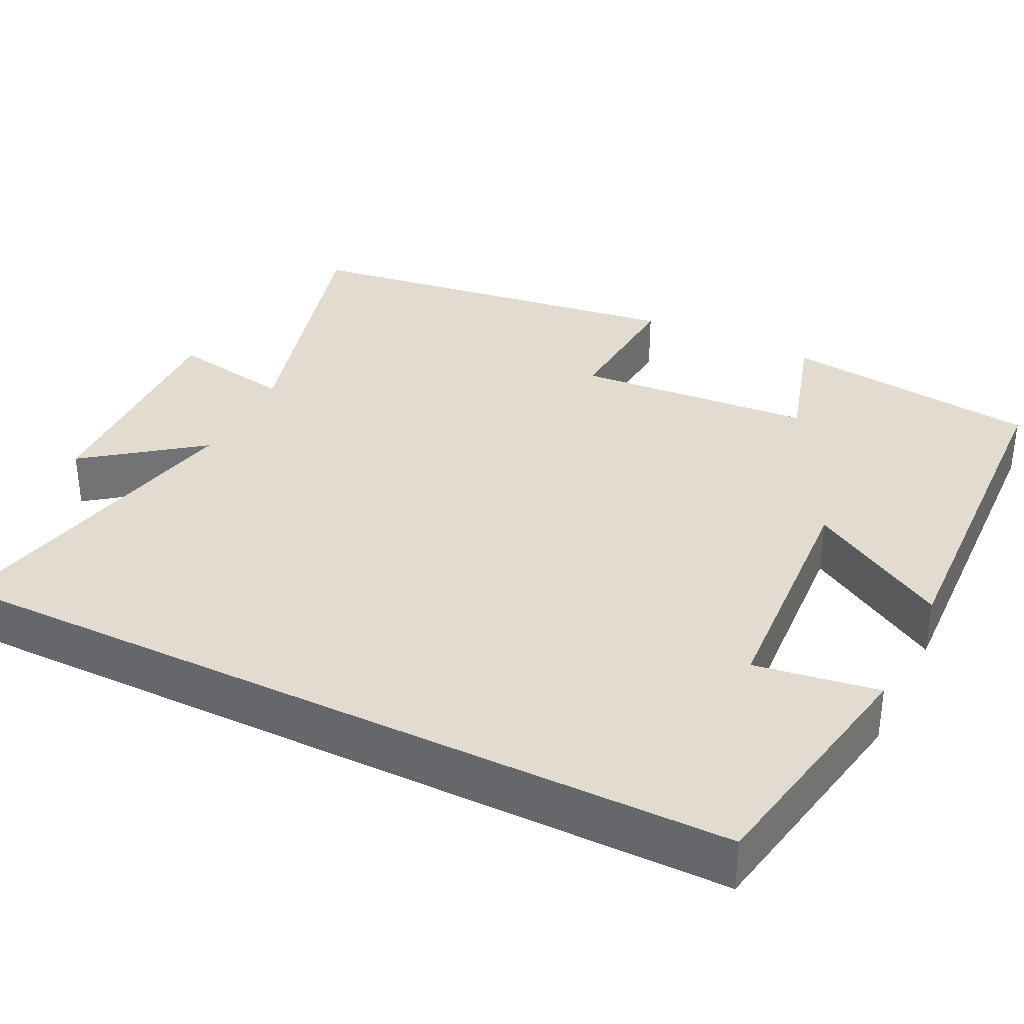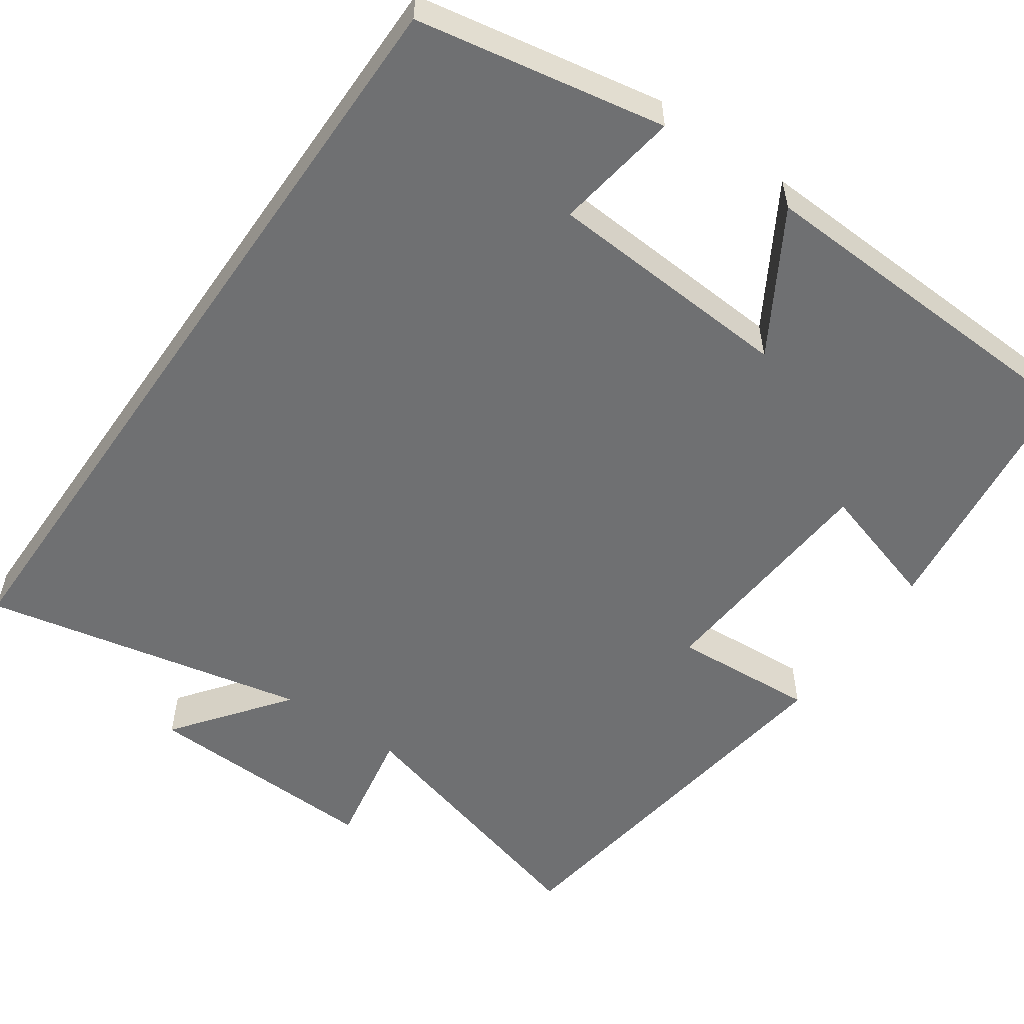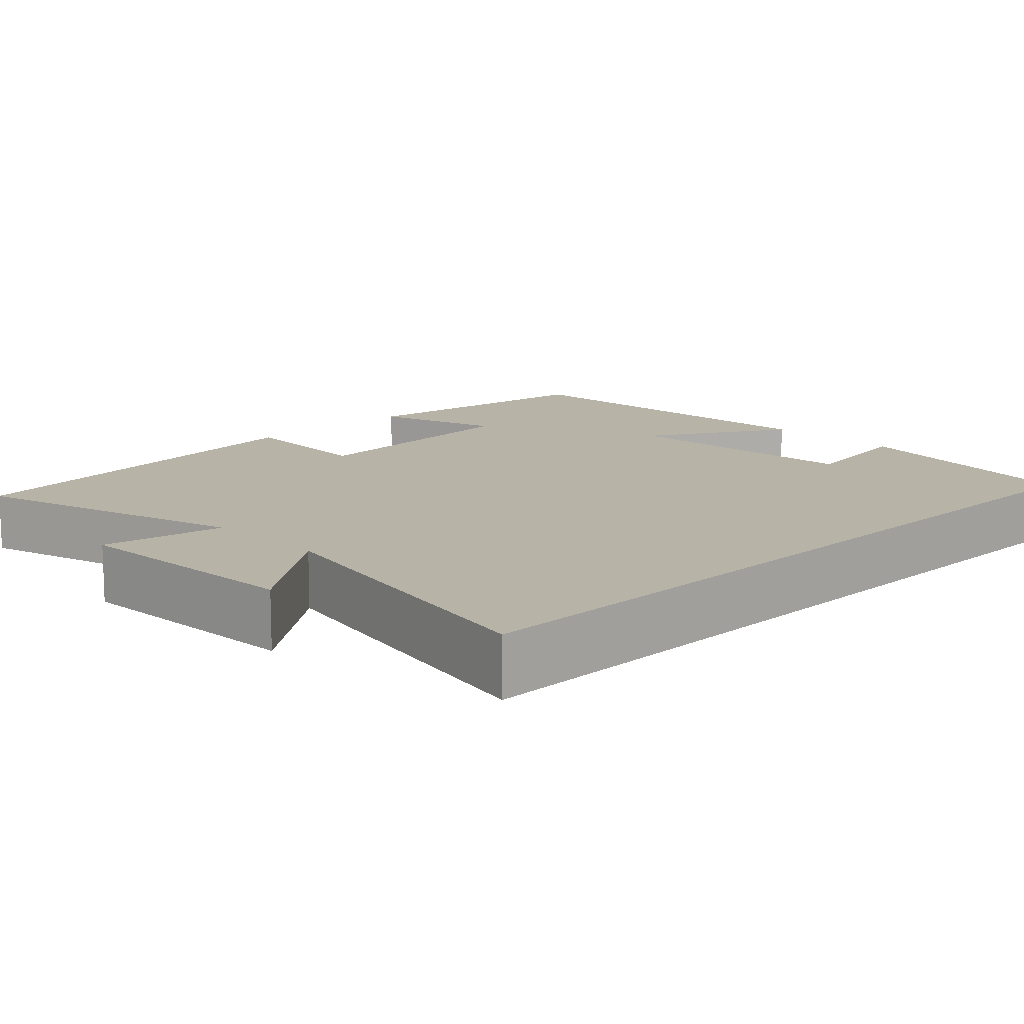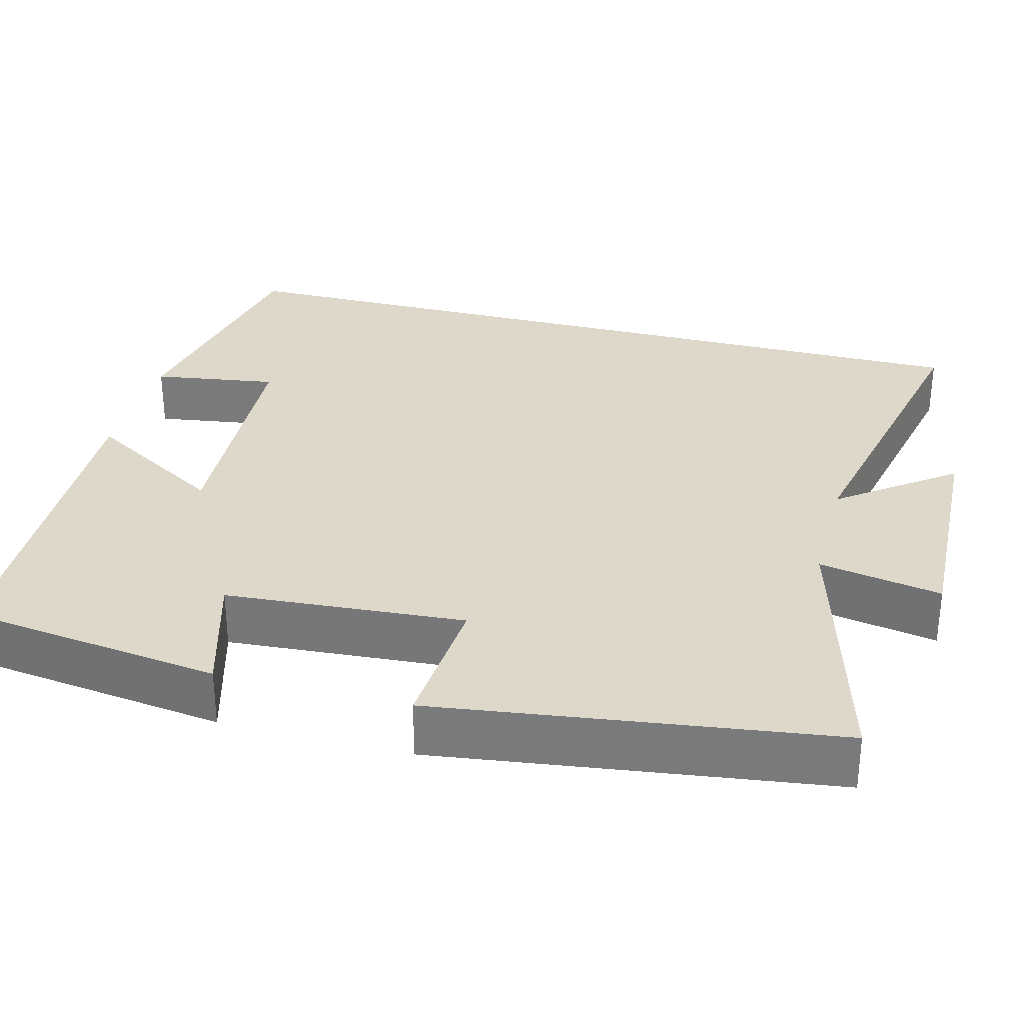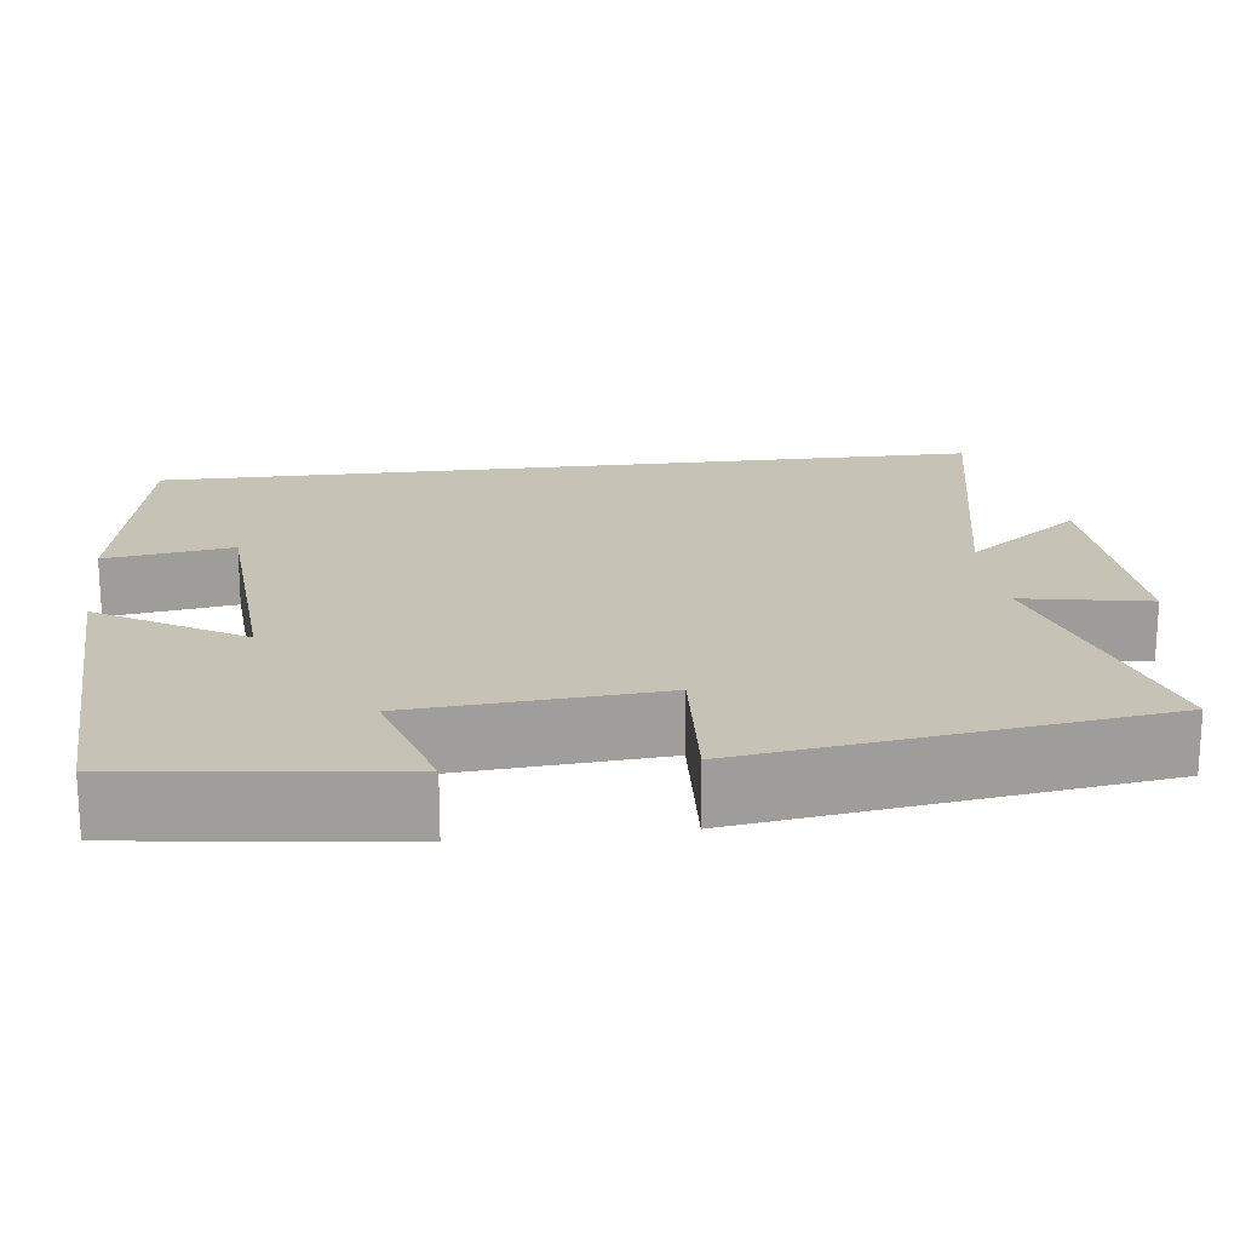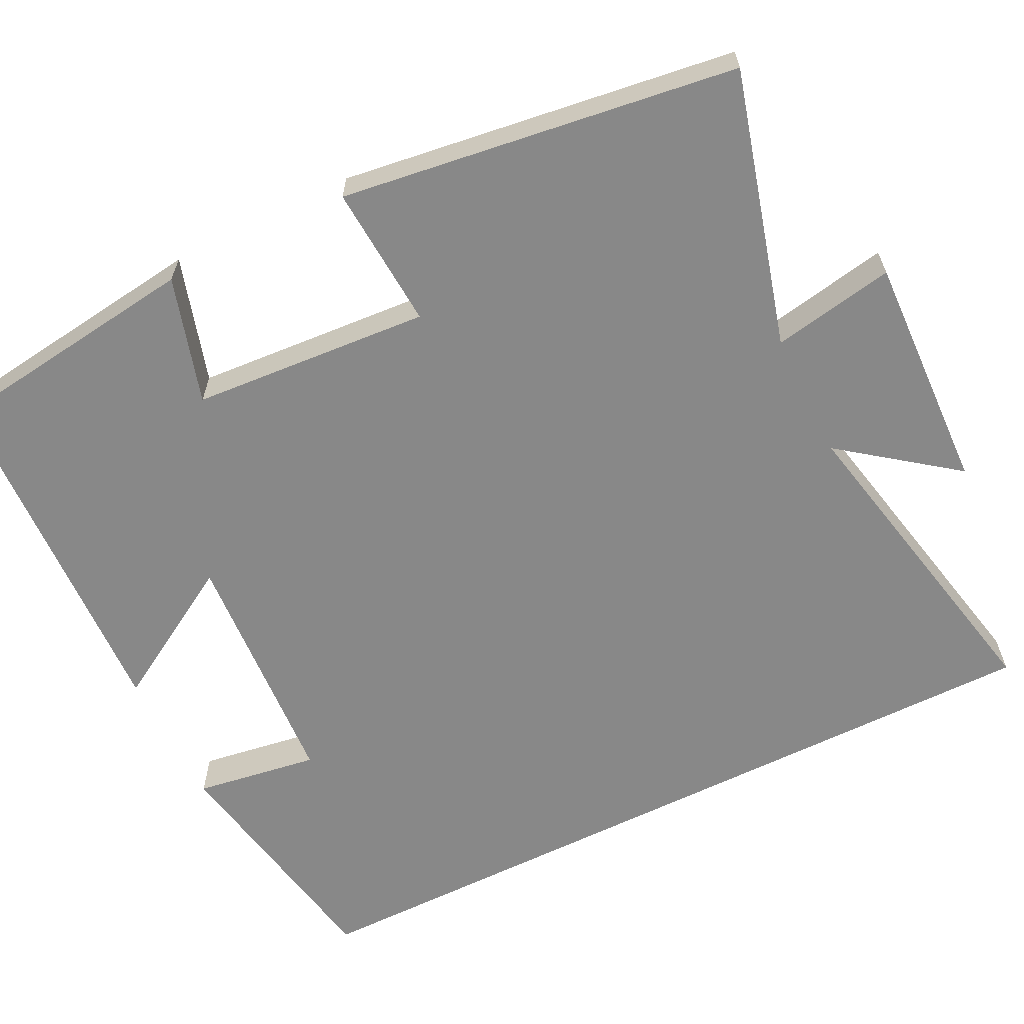
<metadata>
{"format":"obj","ext":"obj","renderer":"f3d","projection":"perspective","resolution":1024,"background":"white","views":[{"elev":34.5,"azim":-63.7,"up":"+Y"},{"elev":-54.9,"azim":-34.9,"up":"+Y"},{"elev":12.9,"azim":-134.7,"up":"+Y"},{"elev":31.0,"azim":104.8,"up":"+Y"},{"elev":19.2,"azim":83.0,"up":"+Y"},{"elev":-62.8,"azim":116.4,"up":"+Y"}]}
</metadata>
<code>
v 0.431 0.07 -0.597
v 0.081 0.07 -0.5
v 0.11 0.07 -0.656
v -0.194 0.07 -0.644
v -0.085 0.07 -0.5
v -0.5 0.07 -0.587
v -0.5 0.07 0.442
v -0.184 0.07 0.5
v -0.208 0.07 0.342
v 0.108 0.07 0.322
v 0.002 0.07 0.5
v 0.457 0.07 0.481
v 0.5 0.07 0.151
v 0.339 0.07 0.199
v 0.317 0.07 -0.105
v 0.5 0.07 -0.093
v 0.431 0 -0.597
v 0.081 0 -0.5
v 0.11 0 -0.656
v -0.194 0 -0.644
v -0.085 0 -0.5
v -0.5 0 -0.587
v -0.5 0 0.442
v -0.184 0 0.5
v -0.208 0 0.342
v 0.108 0 0.322
v 0.002 0 0.5
v 0.457 0 0.481
v 0.5 0 0.151
v 0.339 0 0.199
v 0.317 0 -0.105
v 0.5 0 -0.093
f 15 16 1 2
f 14 15 2
f 11 12 13 14
f 10 11 14
f 9 10 14 2
f 6 7 8 9
f 5 6 9
f 5 9 2 3
f 3 4 5
f 18 17 32 31
f 18 31 30
f 30 29 28 27
f 30 27 26
f 18 30 26 25
f 25 24 23 22
f 25 22 21
f 19 18 25 21
f 21 20 19
f 1 17 18 2
f 2 18 19 3
f 3 19 20 4
f 4 20 21 5
f 5 21 22 6
f 6 22 23 7
f 7 23 24 8
f 8 24 25 9
f 9 25 26 10
f 10 26 27 11
f 11 27 28 12
f 12 28 29 13
f 13 29 30 14
f 14 30 31 15
f 15 31 32 16
f 16 32 17 1

</code>
